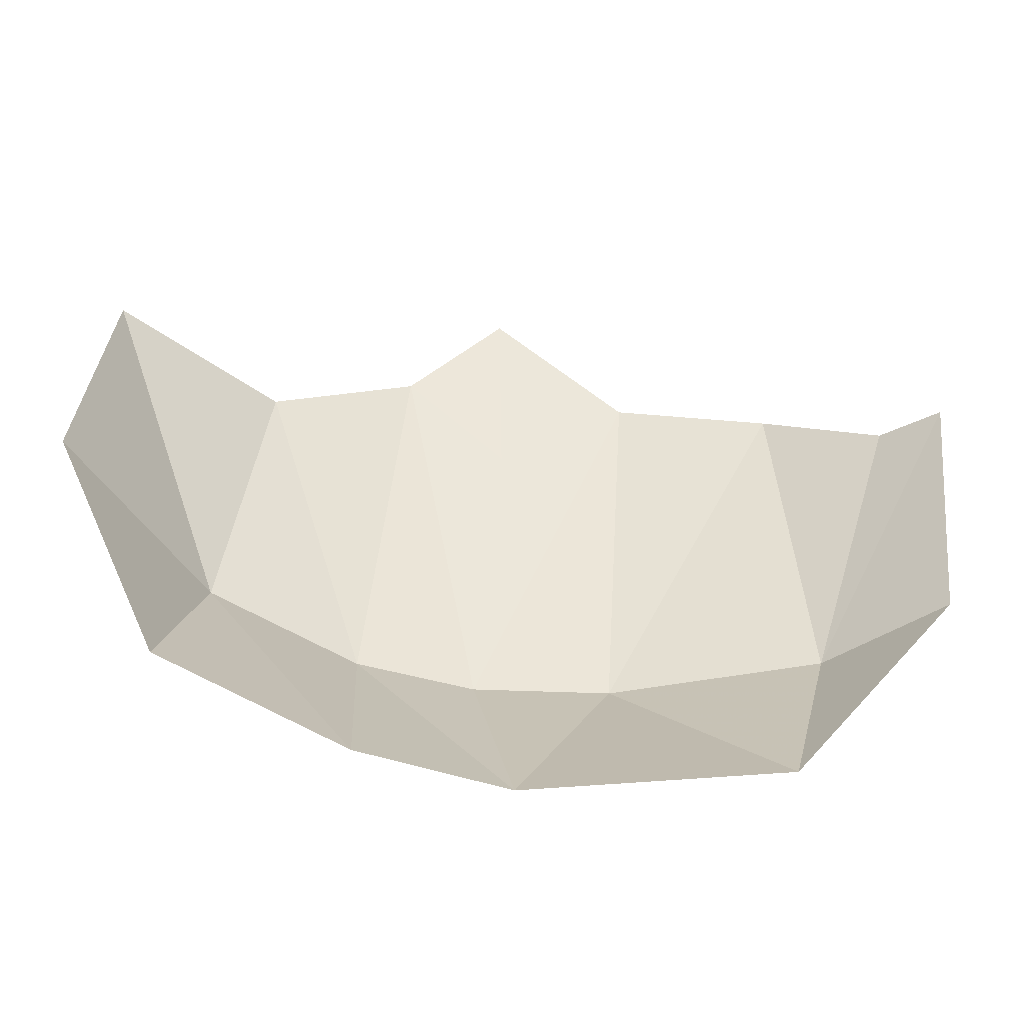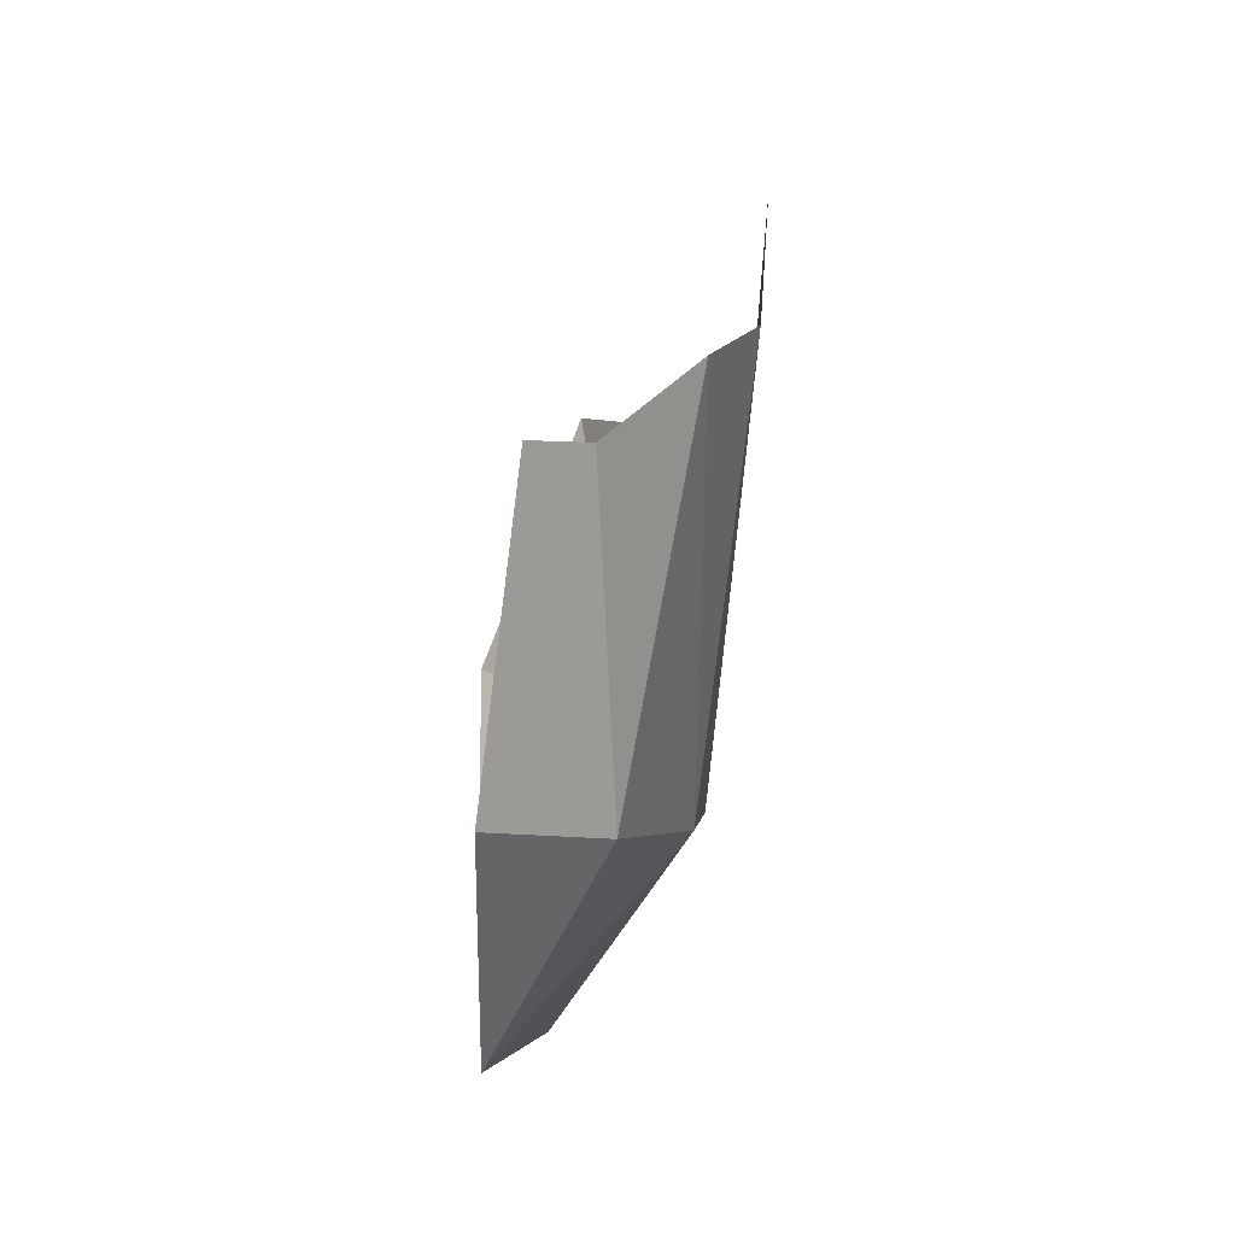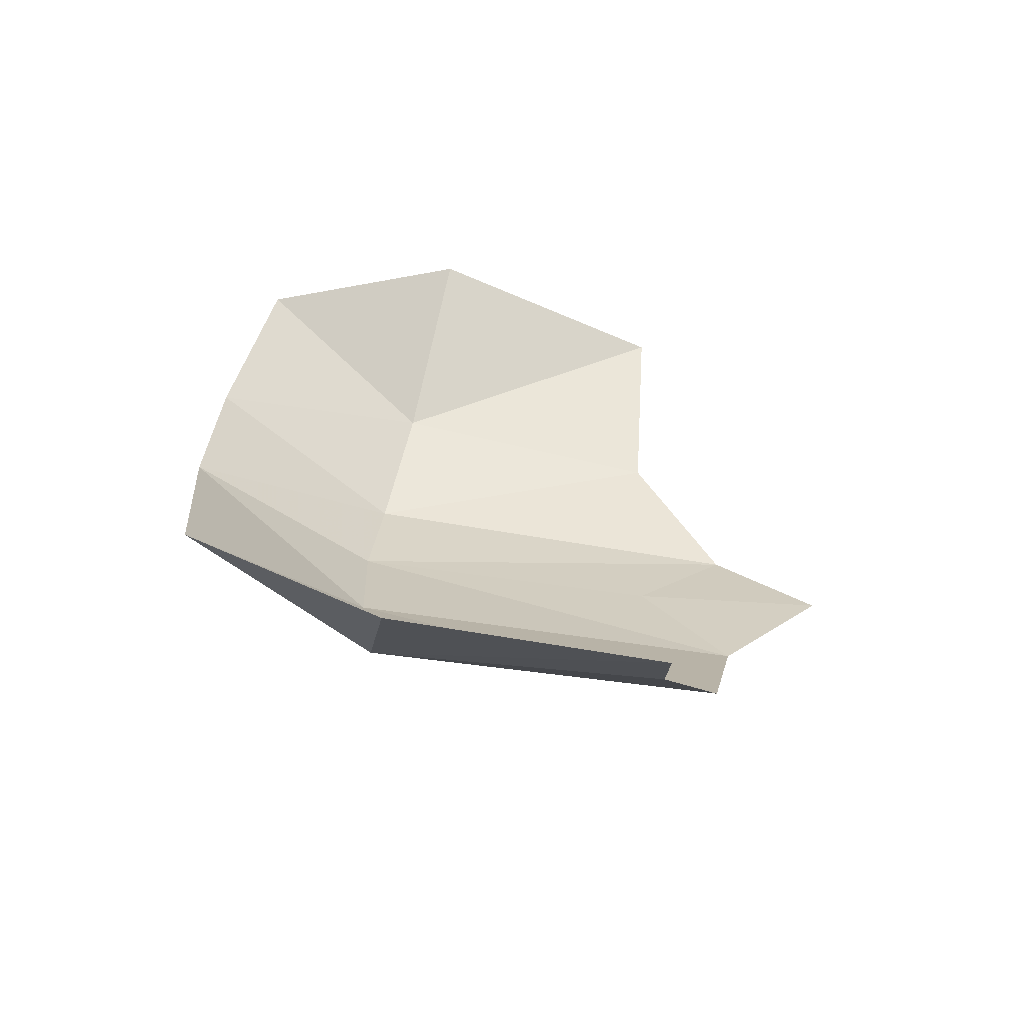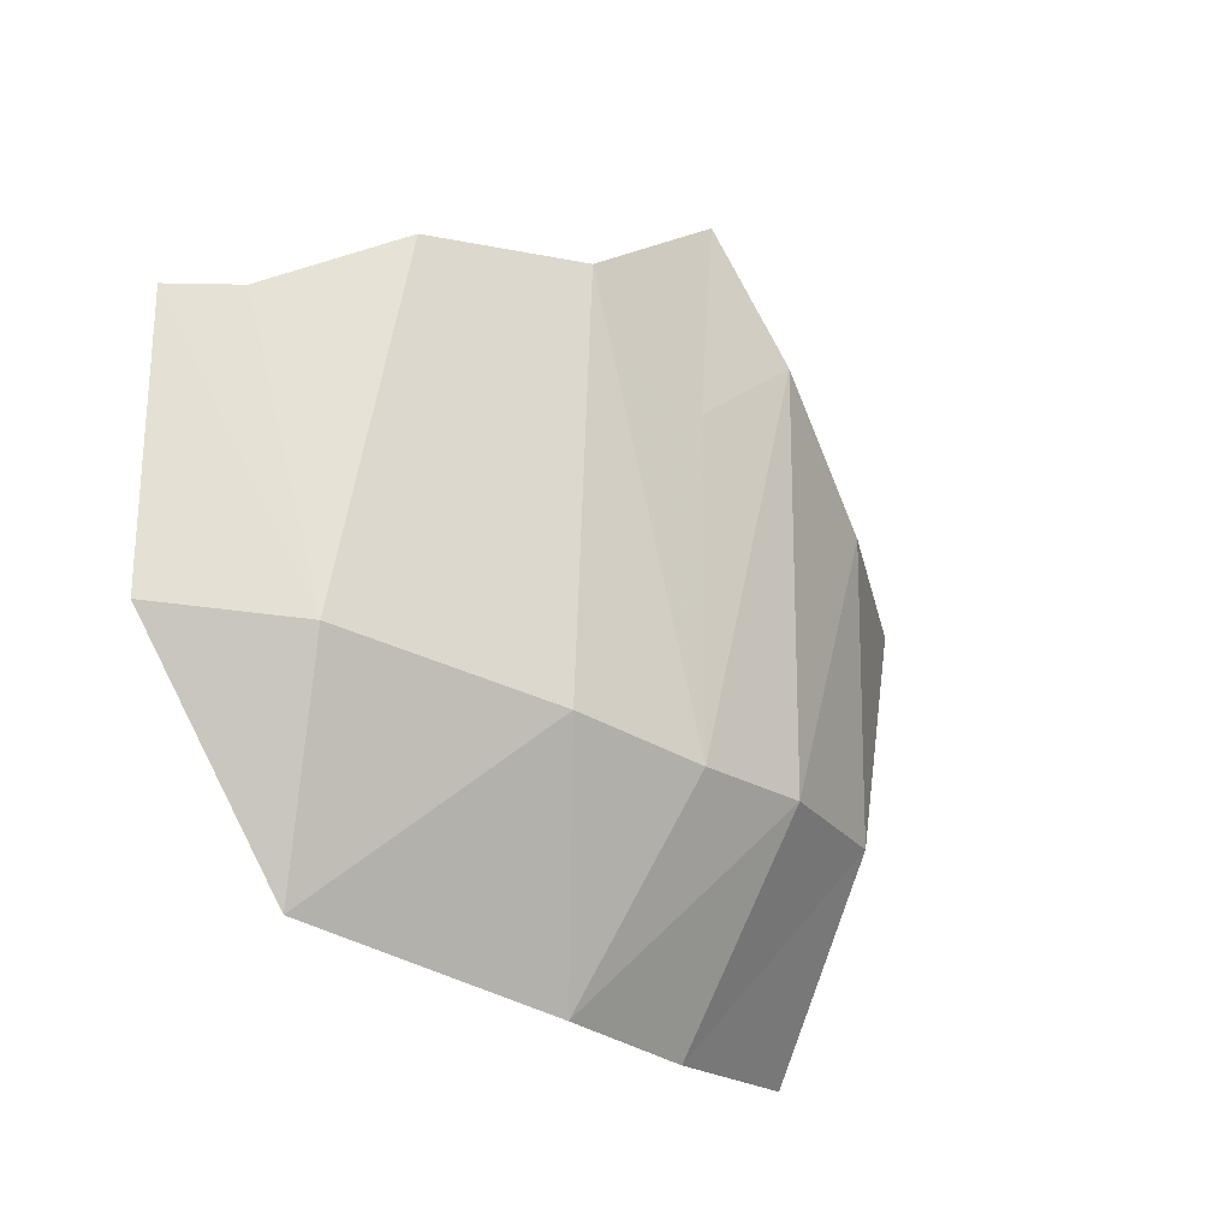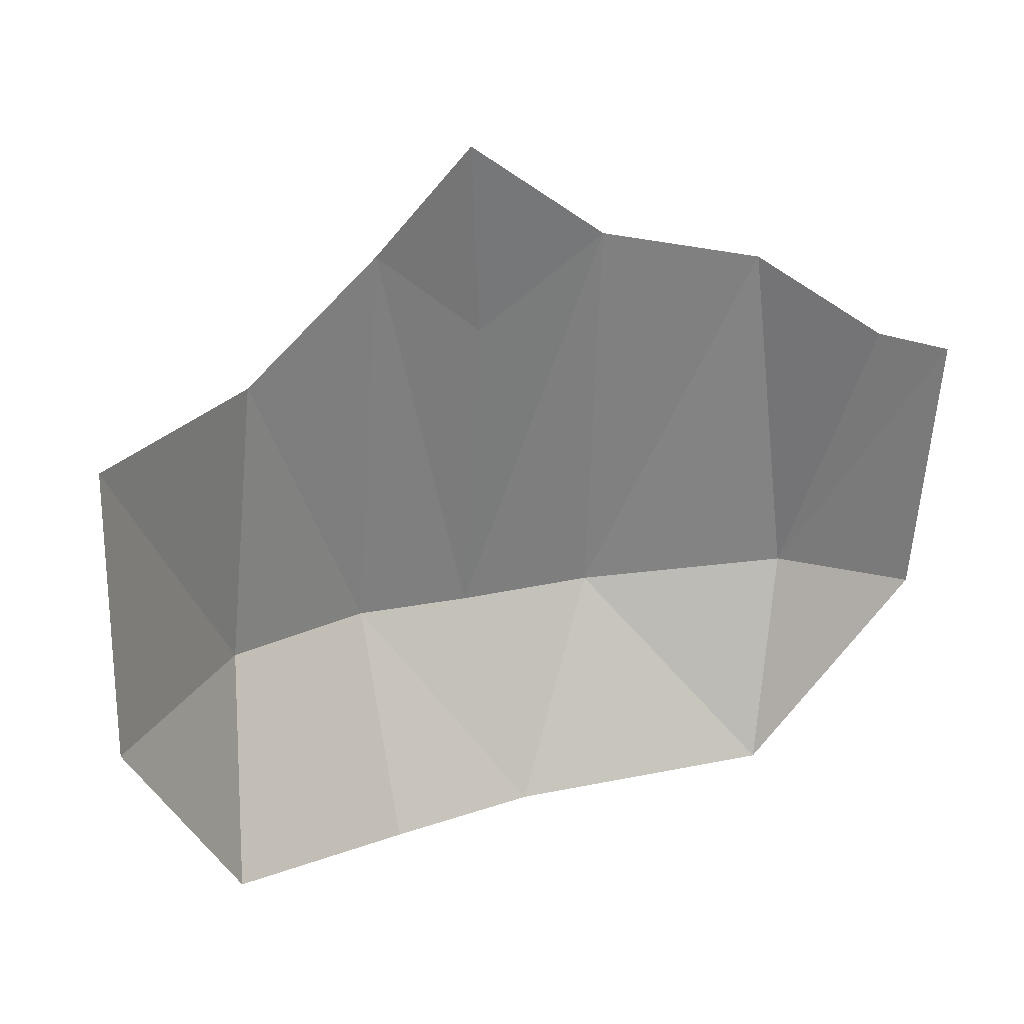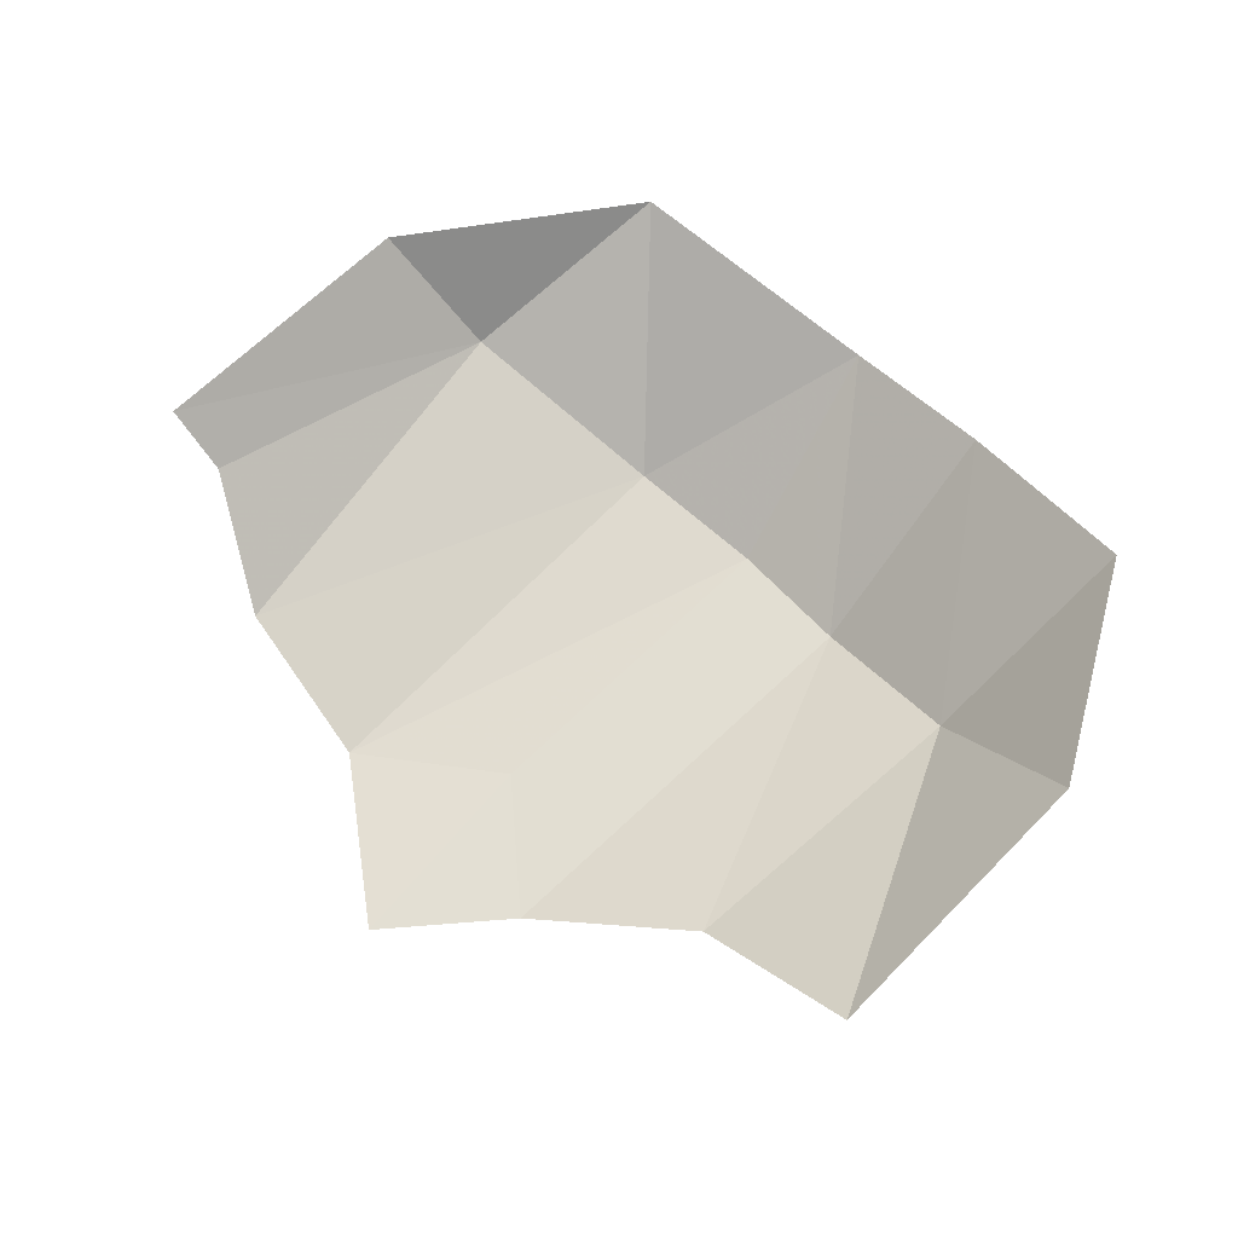
<metadata>
{"format":"obj","ext":"obj","renderer":"f3d","projection":"perspective","resolution":1024,"background":"white","views":[{"elev":-35.9,"azim":-10.4,"up":"+Y"},{"elev":1.9,"azim":88.5,"up":"+Y"},{"elev":28.0,"azim":88.2,"up":"+Z"},{"elev":-33.8,"azim":133.5,"up":"+Y"},{"elev":38.5,"azim":-21.9,"up":"+Y"},{"elev":60.5,"azim":-139.7,"up":"+Z"}]}
</metadata>
<code>
v -0.01 -0.83 -0.855
v -0.01 -0.89 -0.85
v -0.04 -0.86 -0.855
v 0.03 -0.865 -0.85
v -0.01 -0.89 -0.85
v -0.01 -0.83 -0.855
v -0.06 -1.035 -0.795
v -0.1 -0.97 -0.825
v -0.055 -0.98 -0.84
v -0.115 -1.02 -0.78
v -0.1 -0.97 -0.825
v -0.06 -1.035 -0.795
v -0.015 -1.04 -0.8
v -0.055 -0.98 -0.84
v -0.02 -0.985 -0.84
v -0.06 -1.035 -0.795
v -0.055 -0.98 -0.84
v -0.015 -1.04 -0.8
v -0.02 -0.985 -0.84
v 0.02 -0.985 -0.835
v -0.015 -1.04 -0.8
v 0.06 -1.035 -0.785
v 0.02 -0.985 -0.835
v 0.08 -0.98 -0.815
v -0.015 -1.04 -0.8
v 0.02 -0.985 -0.835
v 0.06 -1.035 -0.785
v -0.085 -0.885 -0.84
v -0.055 -0.98 -0.84
v -0.1 -0.97 -0.825
v -0.04 -0.86 -0.855
v -0.055 -0.98 -0.84
v -0.085 -0.885 -0.84
v -0.02 -0.985 -0.84
v -0.04 -0.86 -0.855
v -0.01 -0.89 -0.85
v -0.055 -0.98 -0.84
v -0.04 -0.86 -0.855
v -0.02 -0.985 -0.84
v 0.03 -0.865 -0.85
v -0.02 -0.985 -0.84
v -0.01 -0.89 -0.85
v 0.02 -0.985 -0.835
v -0.02 -0.985 -0.84
v 0.03 -0.865 -0.85
v 0.02 -0.985 -0.835
v 0.075 -0.875 -0.835
v 0.08 -0.98 -0.815
v 0.03 -0.865 -0.85
v 0.075 -0.875 -0.835
v 0.02 -0.985 -0.835
v -0.145 -0.955 -0.78
v -0.1 -0.97 -0.825
v -0.115 -1.02 -0.78
v -0.1 -0.97 -0.825
v -0.145 -0.955 -0.78
v -0.135 -0.88 -0.81
v -0.1 -0.97 -0.825
v -0.135 -0.88 -0.81
v -0.085 -0.885 -0.84
v 0.08 -0.98 -0.815
v 0.11 -0.975 -0.785
v 0.06 -1.035 -0.785
v 0.075 -0.875 -0.835
v 0.105 -0.895 -0.81
v 0.08 -0.98 -0.815
v 0.12 -0.895 -0.795
v 0.08 -0.98 -0.815
v 0.105 -0.895 -0.81
v 0.11 -0.975 -0.785
v 0.08 -0.98 -0.815
v 0.12 -0.895 -0.795
g mesh6987383
f 1 2 3
f 4 5 6
f 7 8 9
f 10 11 12
f 13 14 15
f 16 17 18
f 19 20 21
f 22 23 24
f 25 26 27
f 28 29 30
f 31 32 33
f 34 35 36
f 37 38 39
f 40 41 42
f 43 44 45
f 46 47 48
f 49 50 51
f 52 53 54
f 55 56 57
f 58 59 60
f 61 62 63
f 64 65 66
f 67 68 69
f 70 71 72

</code>
